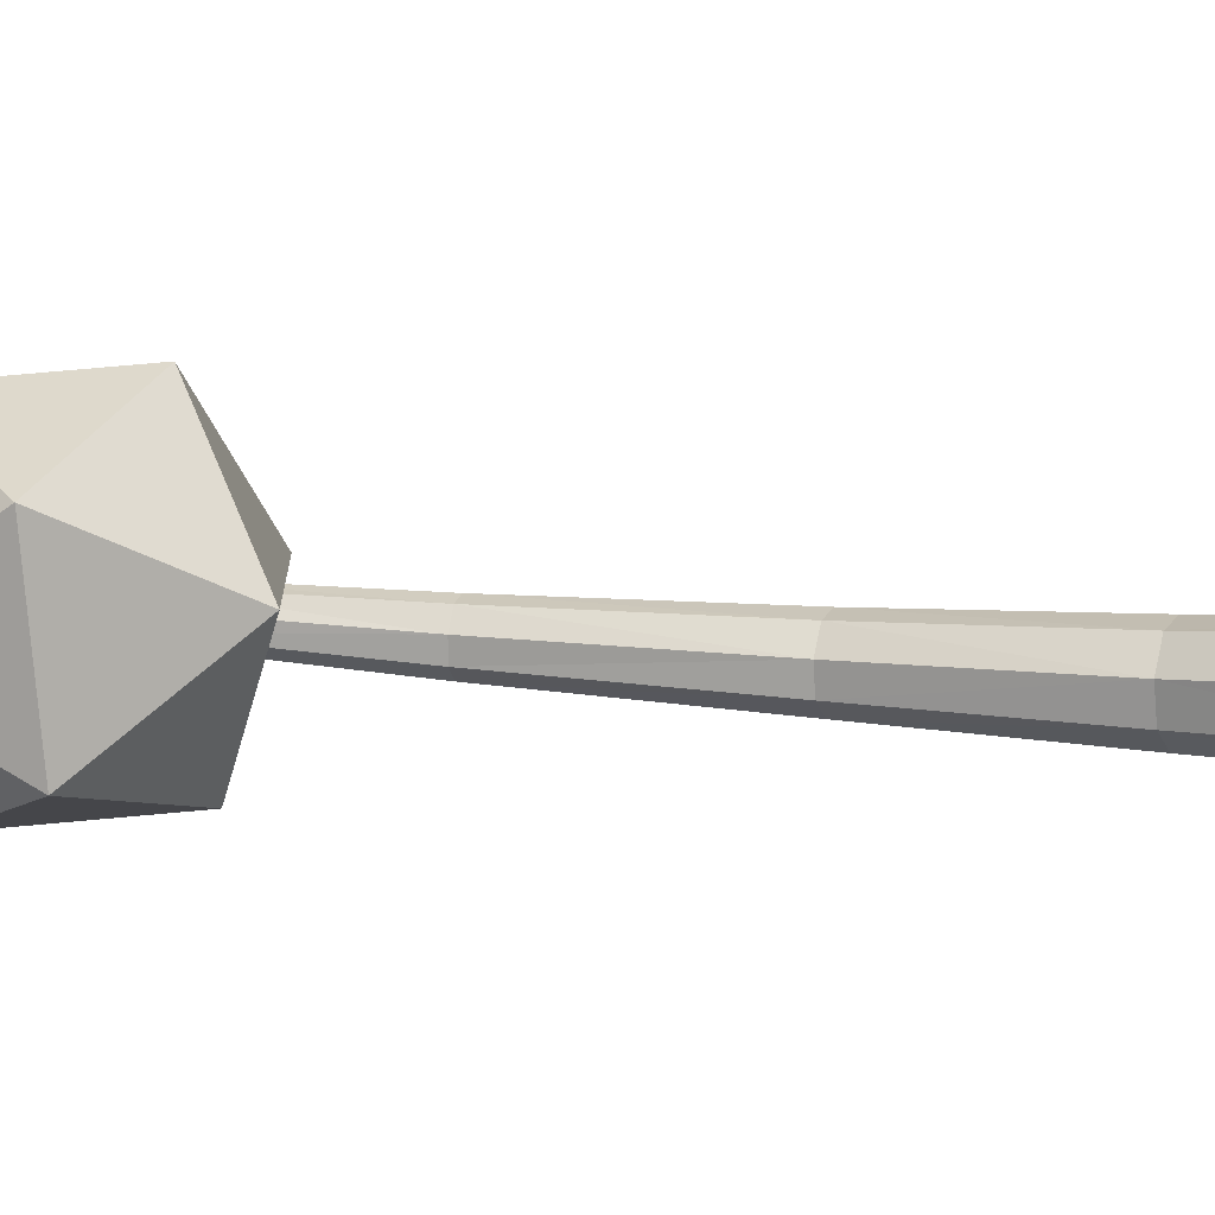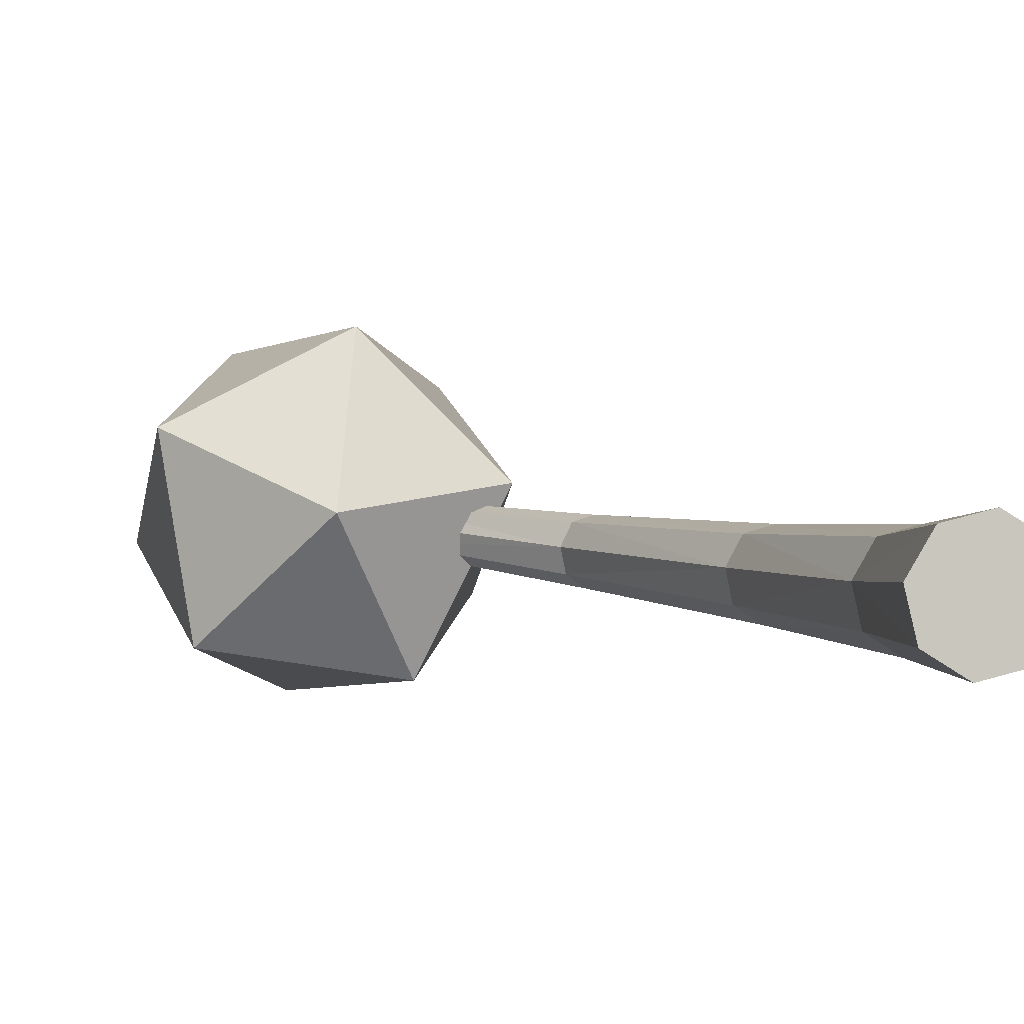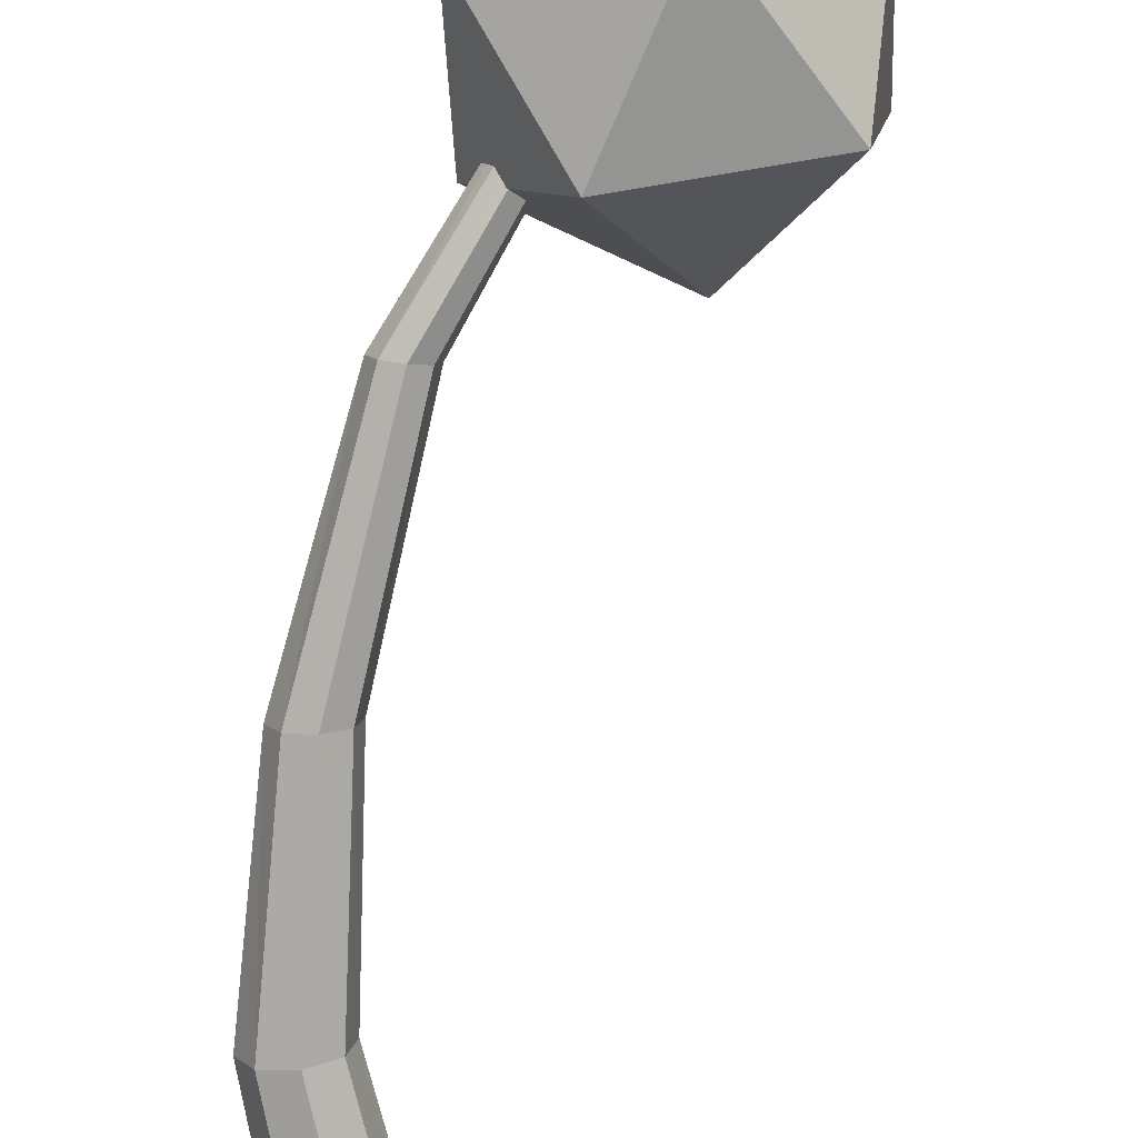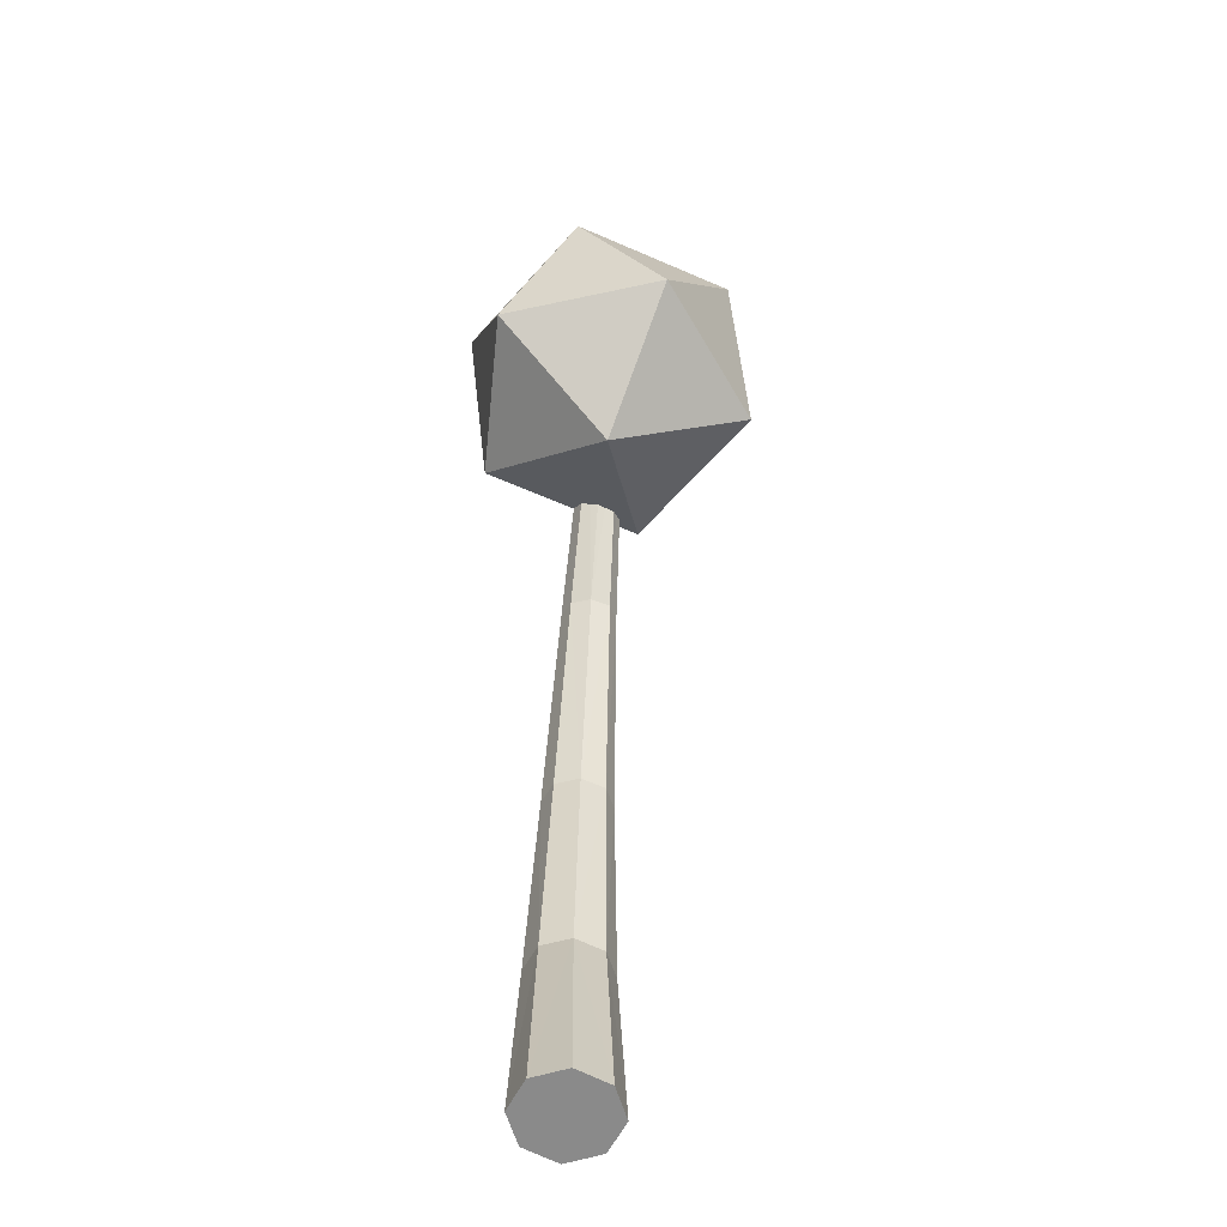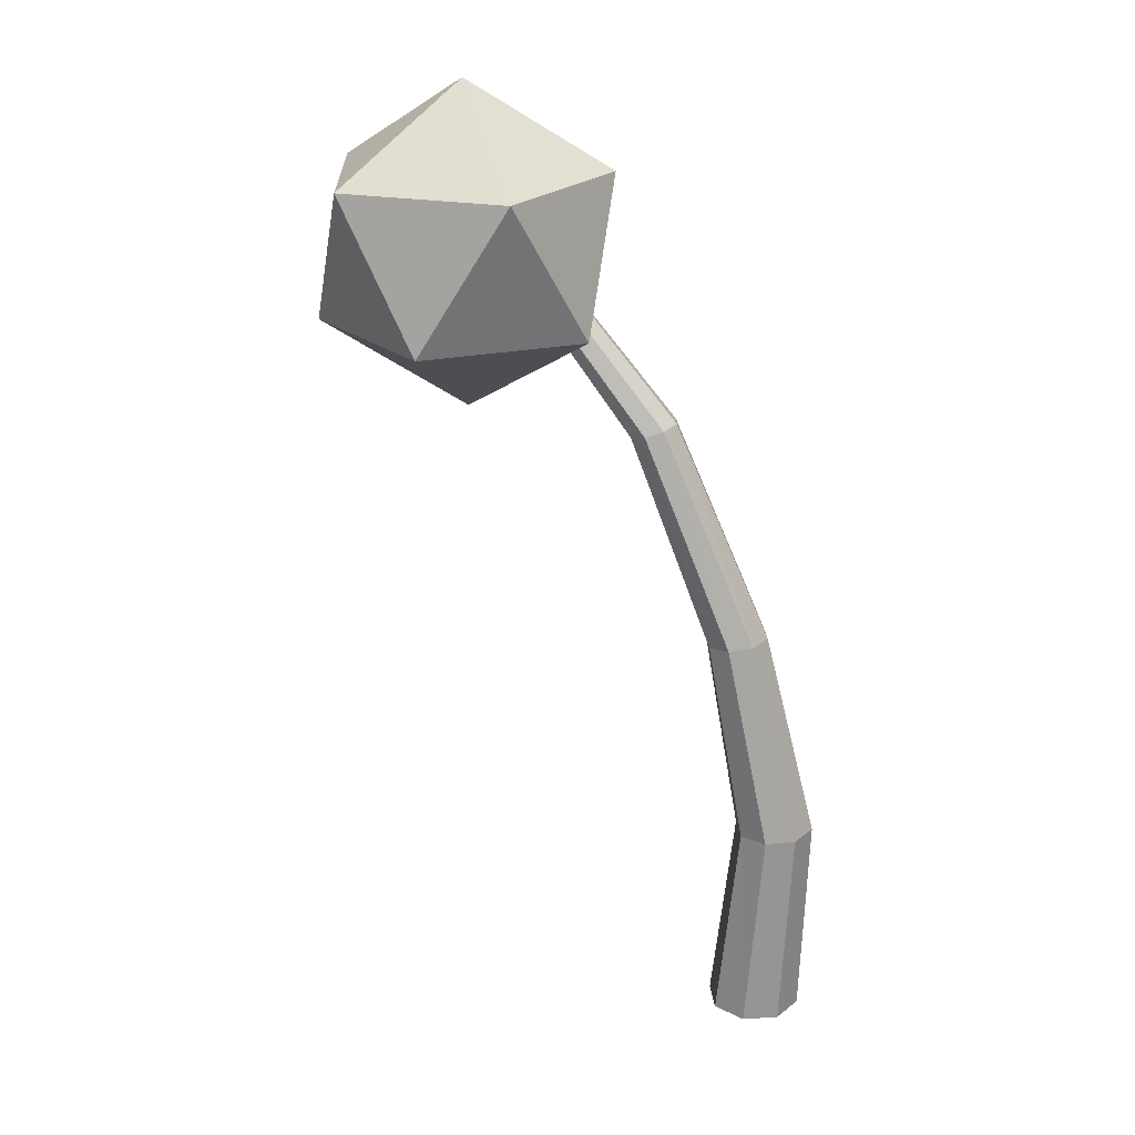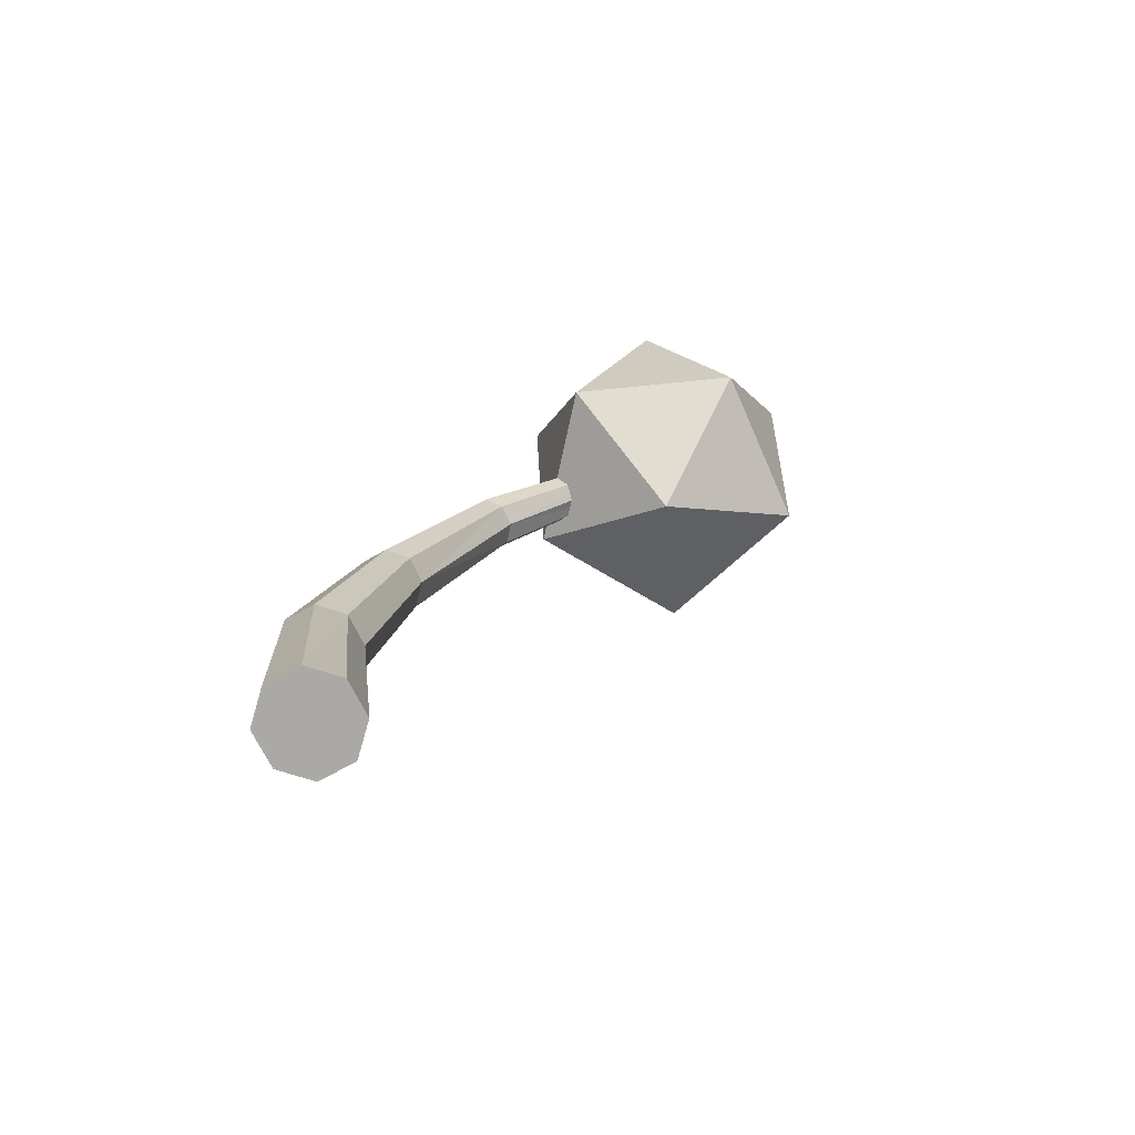
<metadata>
{"format":"obj","ext":"obj","renderer":"f3d","projection":"perspective","resolution":1024,"background":"white","views":[{"elev":4.1,"azim":-60.4,"up":"+Z"},{"elev":-0.2,"azim":-7.7,"up":"+Z"},{"elev":-76.3,"azim":-171.7,"up":"+Z"},{"elev":-63.3,"azim":-87.0,"up":"+Y"},{"elev":23.2,"azim":25.5,"up":"+Y"},{"elev":-75.5,"azim":-165.6,"up":"+Y"}]}
</metadata>
<code>
o f1_Cylinder.039
v -38.17 -7.94 -0.9495
v -38.09 -7.832 -1.104
v -38 -7.832 -0.9215
v -38.14 -7.832 -0.778
v -38.32 -7.832 -0.8715
v -38.29 -7.832 -1.073
v -38.01 -7.659 -1.028
v -38.05 -7.659 -0.8262
v -38.25 -7.659 -0.7953
v -38.34 -7.659 -0.9775
v -38.2 -7.659 -1.121
v -38.17 -7.552 -0.9495
v -37.86 -8.701 -0.9974
v -38.12 -7.761 -0.9574
v -37.85 -8.701 -1.041
v -38.11 -7.758 -0.9754
v -37.81 -8.701 -1.064
v -38.1 -7.751 -0.9845
v -37.77 -8.701 -1.053
v -38.09 -7.744 -0.9793
v -37.74 -8.702 -1.015
v -38.08 -7.741 -0.9629
v -37.75 -8.701 -0.9713
v -38.08 -7.744 -0.9449
v -37.79 -8.701 -0.9482
v -38.1 -7.751 -0.9358
v -37.83 -8.701 -0.959
v -38.11 -7.758 -0.941
v -37.83 -8.452 -1.001
v -37.87 -8.206 -0.9947
v -37.97 -7.953 -0.9799
v -37.97 -7.95 -1.004
v -37.87 -8.204 -1.025
v -37.82 -8.451 -1.039
v -37.95 -7.944 -1.017
v -37.84 -8.201 -1.042
v -37.79 -8.45 -1.058
v -37.93 -7.939 -1.01
v -37.81 -8.198 -1.034
v -37.75 -8.448 -1.049
v -37.92 -7.938 -0.9884
v -37.8 -8.197 -1.006
v -37.74 -8.447 -1.016
v -37.92 -7.941 -0.9639
v -37.81 -8.198 -0.9754
v -37.74 -8.448 -0.9789
v -37.94 -7.946 -0.9512
v -37.83 -8.202 -0.9593
v -37.78 -8.45 -0.9593
v -37.96 -7.952 -0.9578
v -37.86 -8.205 -0.9673
v -37.81 -8.451 -0.9686
f 1 2 3
f 2 1 6
f 1 3 4
f 1 4 5
f 1 5 6
f 2 6 11
f 3 2 7
f 4 3 8
f 5 4 9
f 6 5 10
f 2 11 7
f 3 7 8
f 4 8 9
f 5 9 10
f 6 10 11
f 7 11 12
f 8 7 12
f 9 8 12
f 10 9 12
f 11 10 12
f 31 16 32
f 32 18 35
f 35 20 38
f 38 22 41
f 22 44 41
f 24 47 44
f 22 20 16
f 28 31 50
f 26 50 47
f 23 25 27
f 25 52 27
f 48 52 49
f 47 51 48
f 27 29 13
f 51 29 52
f 50 30 51
f 23 49 25
f 45 49 46
f 44 48 45
f 21 46 23
f 42 46 43
f 41 45 42
f 40 21 19
f 40 42 43
f 39 41 42
f 37 19 17
f 37 39 40
f 36 38 39
f 34 17 15
f 34 36 37
f 33 35 36
f 29 15 13
f 29 33 34
f 30 32 33
f 31 14 16
f 32 16 18
f 35 18 20
f 38 20 22
f 22 24 44
f 24 26 47
f 18 16 20
f 16 14 22
f 14 28 24
f 28 26 24
f 24 22 14
f 28 14 31
f 26 28 50
f 27 13 23
f 13 15 19
f 15 17 19
f 19 21 13
f 21 23 13
f 25 49 52
f 48 51 52
f 47 50 51
f 27 52 29
f 51 30 29
f 50 31 30
f 23 46 49
f 45 48 49
f 44 47 48
f 21 43 46
f 42 45 46
f 41 44 45
f 40 43 21
f 40 39 42
f 39 38 41
f 37 40 19
f 37 36 39
f 36 35 38
f 34 37 17
f 34 33 36
f 33 32 35
f 29 34 15
f 29 30 33
f 30 31 32

</code>
